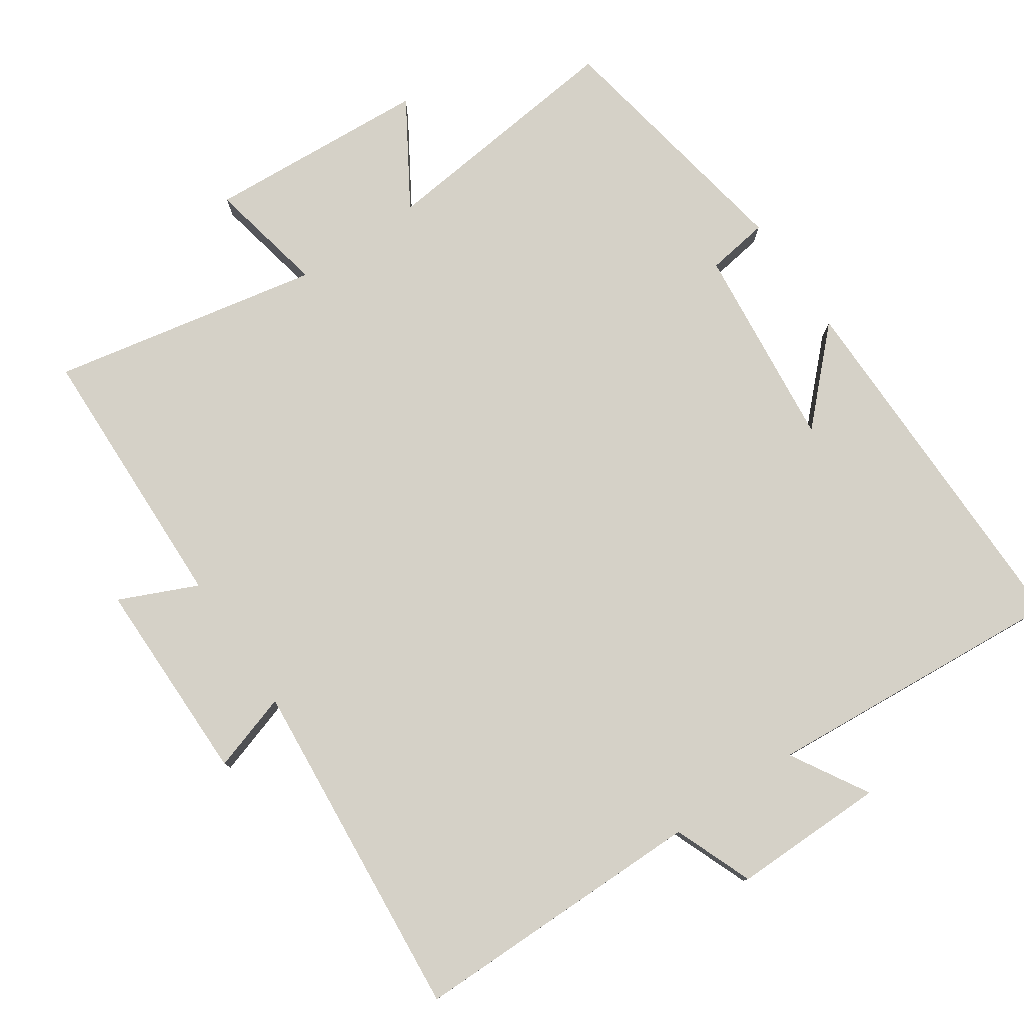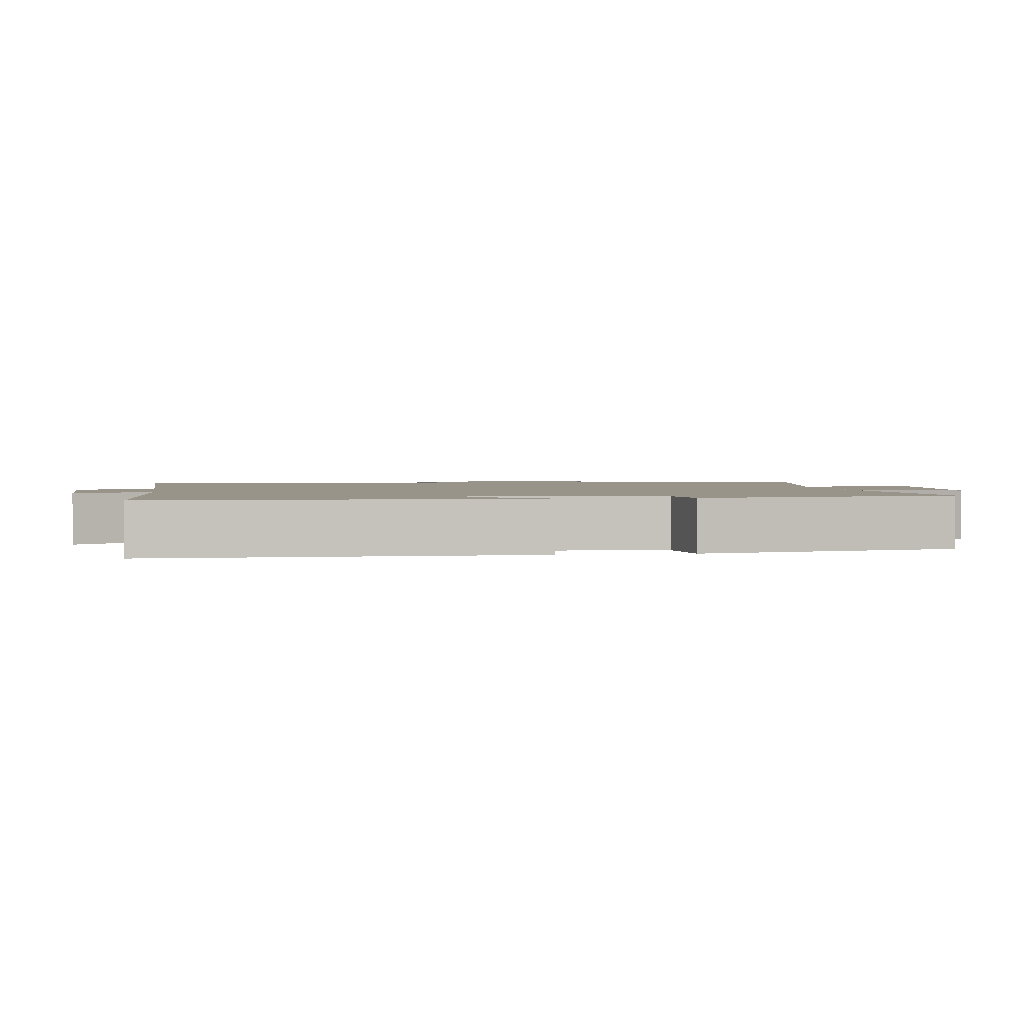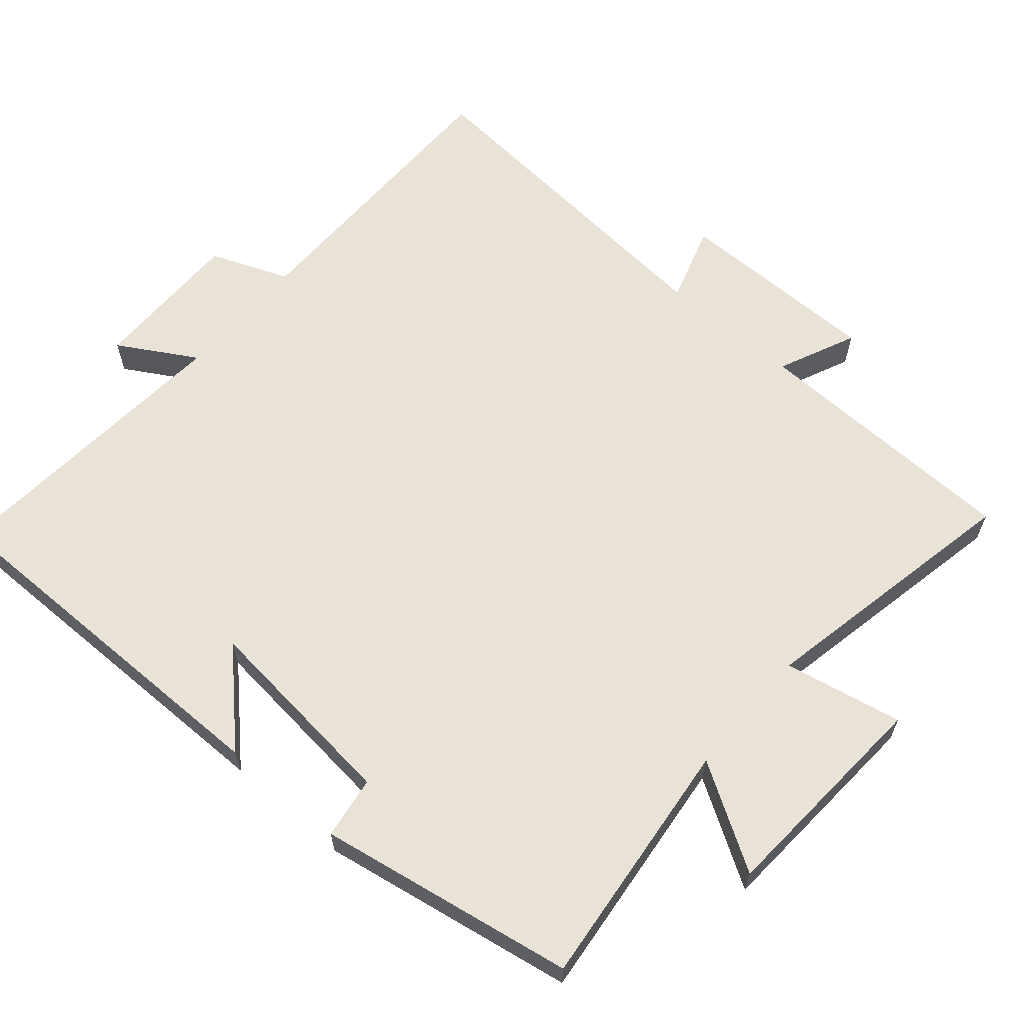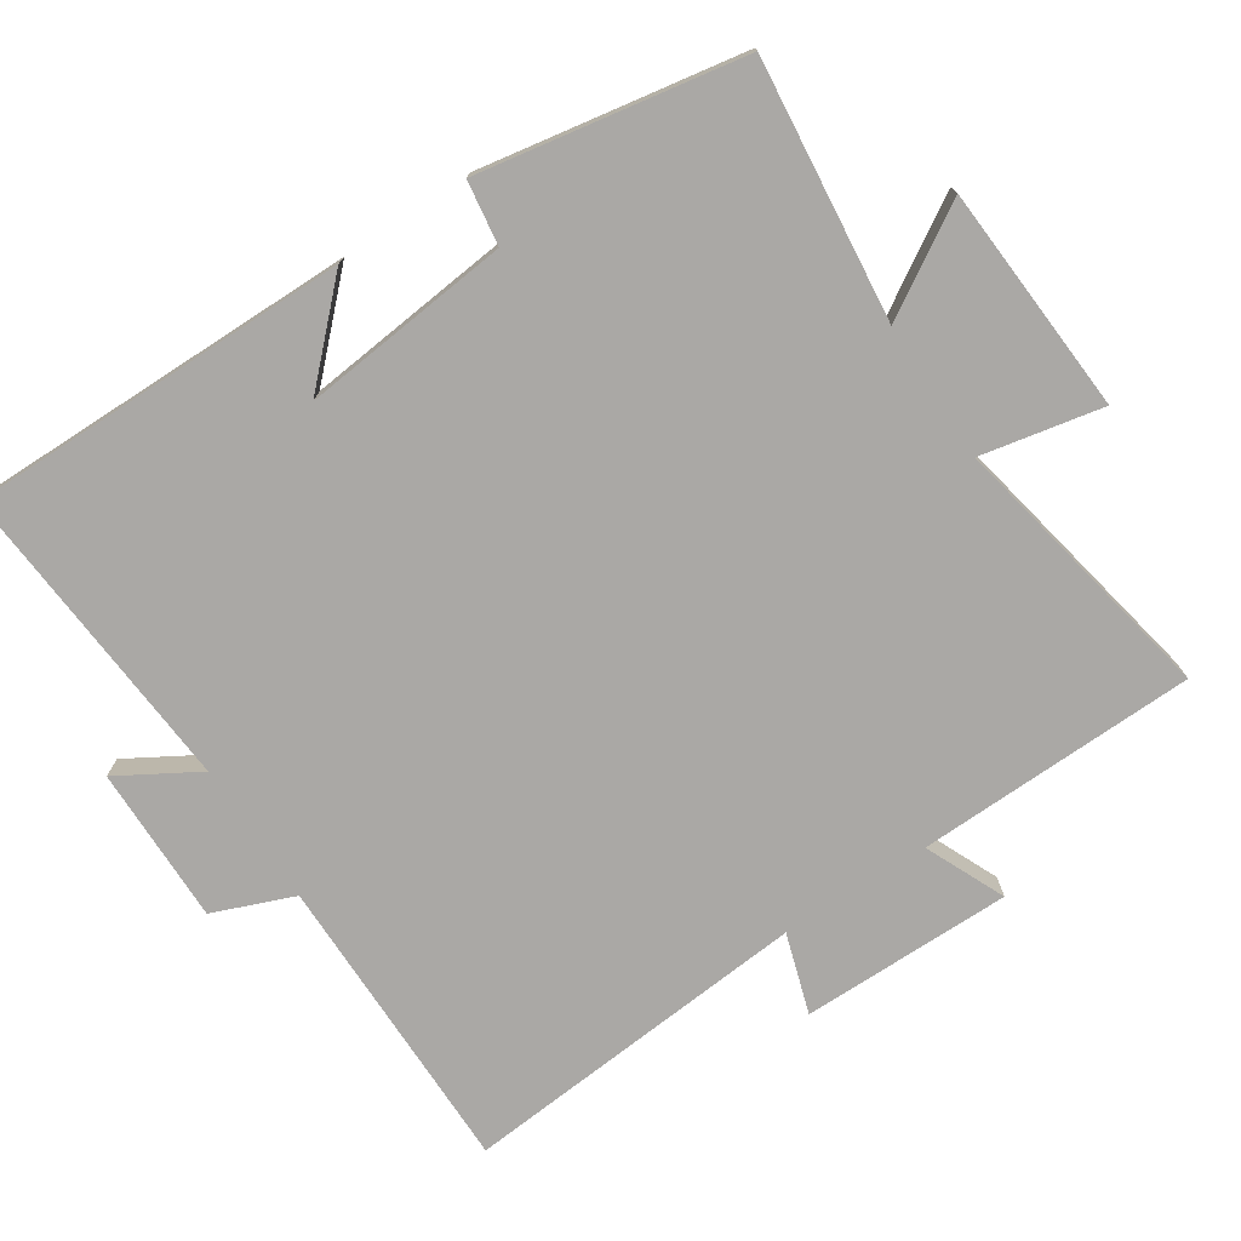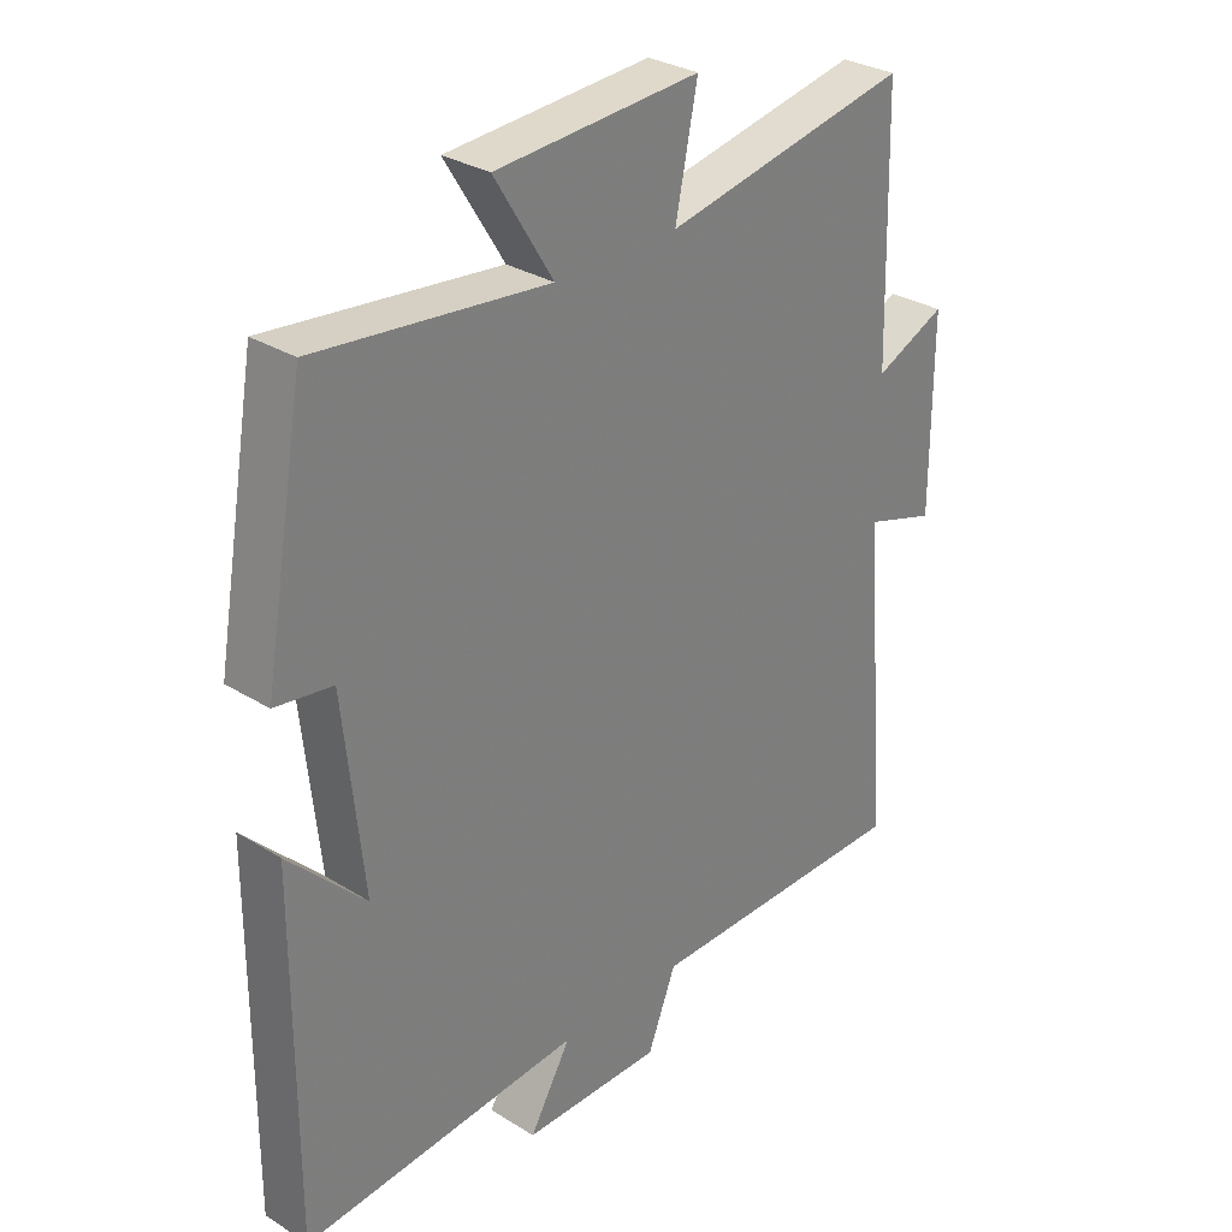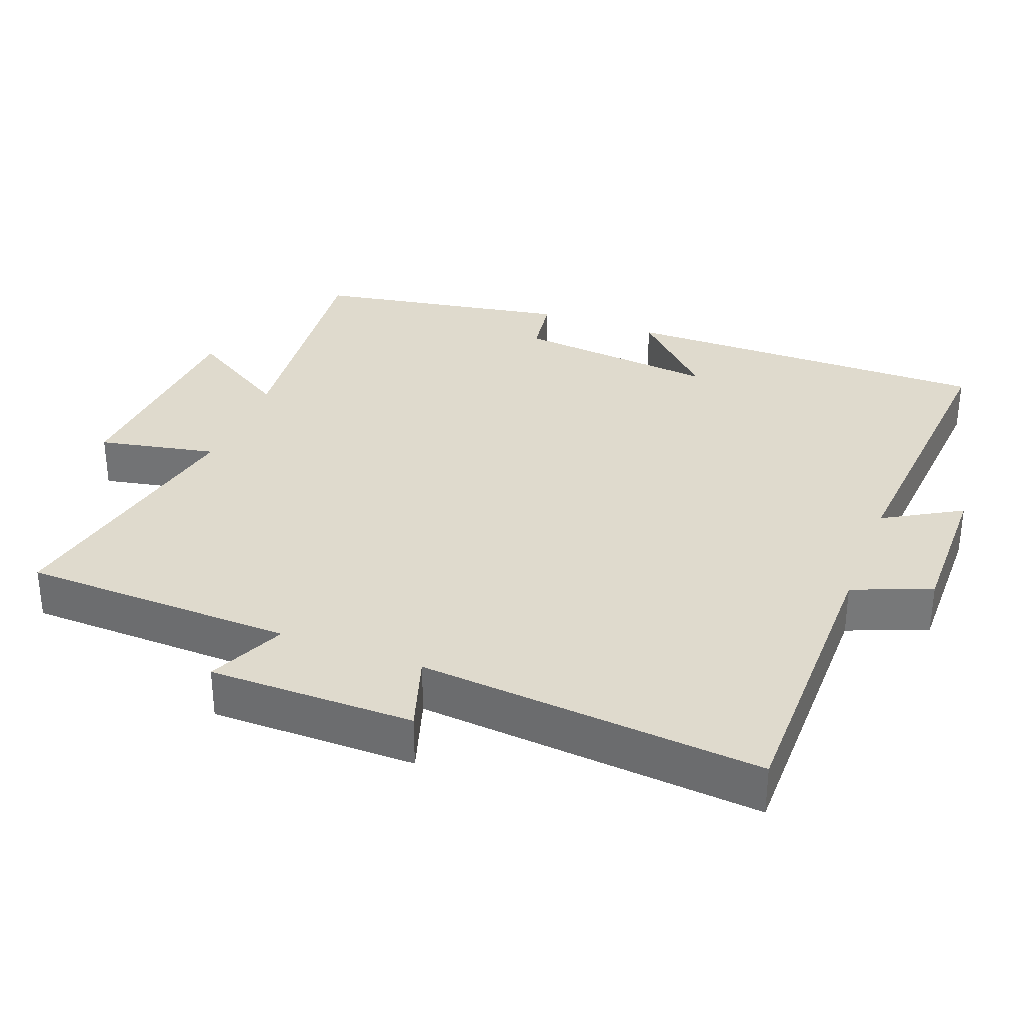
<metadata>
{"format":"obj","ext":"obj","renderer":"f3d","projection":"perspective","resolution":1024,"background":"white","views":[{"elev":78.7,"azim":145.8,"up":"+Y"},{"elev":1.9,"azim":-99.0,"up":"+Y"},{"elev":62.5,"azim":-49.3,"up":"+Y"},{"elev":-75.1,"azim":-56.7,"up":"+Y"},{"elev":30.4,"azim":-48.0,"up":"+Z"},{"elev":32.7,"azim":111.0,"up":"+Y"}]}
</metadata>
<code>
v 0.49 0.07 0.575
v 0.5 0.07 0.19
v 0.61 0.07 0.239
v 0.61 0.07 -0.051
v 0.5 0.07 -0.016
v 0.541 0.07 -0.5
v 0.123 0.07 -0.5
v 0.079 0.07 -0.611
v -0.137 0.07 -0.609
v -0.073 0.07 -0.5
v -0.503 0.07 -0.533
v -0.5 0.07 -0.006
v -0.382 0.07 -0.125
v -0.412 0.07 0.163
v -0.5 0.07 0.176
v -0.436 0.07 0.539
v -0.08 0.07 0.5
v -0.17 0.07 0.647
v 0.144 0.07 0.667
v 0.11 0.07 0.5
v 0.49 0 0.575
v 0.5 0 0.19
v 0.61 0 0.239
v 0.61 0 -0.051
v 0.5 0 -0.016
v 0.541 0 -0.5
v 0.123 0 -0.5
v 0.079 0 -0.611
v -0.137 0 -0.609
v -0.073 0 -0.5
v -0.503 0 -0.533
v -0.5 0 -0.006
v -0.382 0 -0.125
v -0.412 0 0.163
v -0.5 0 0.176
v -0.436 0 0.539
v -0.08 0 0.5
v -0.17 0 0.647
v 0.144 0 0.667
v 0.11 0 0.5
f 17 18 19 20
f 14 15 16 17
f 13 14 17 20
f 10 11 12 13
f 10 13 20 1
f 7 8 9 10
f 5 6 7 10
f 2 3 4 5
f 1 2 5 10
f 40 39 38 37
f 37 36 35 34
f 40 37 34 33
f 33 32 31 30
f 21 40 33 30
f 30 29 28 27
f 30 27 26 25
f 25 24 23 22
f 30 25 22 21
f 1 21 22 2
f 2 22 23 3
f 3 23 24 4
f 4 24 25 5
f 5 25 26 6
f 6 26 27 7
f 7 27 28 8
f 8 28 29 9
f 9 29 30 10
f 10 30 31 11
f 11 31 32 12
f 12 32 33 13
f 13 33 34 14
f 14 34 35 15
f 15 35 36 16
f 16 36 37 17
f 17 37 38 18
f 18 38 39 19
f 19 39 40 20
f 20 40 21 1

</code>
